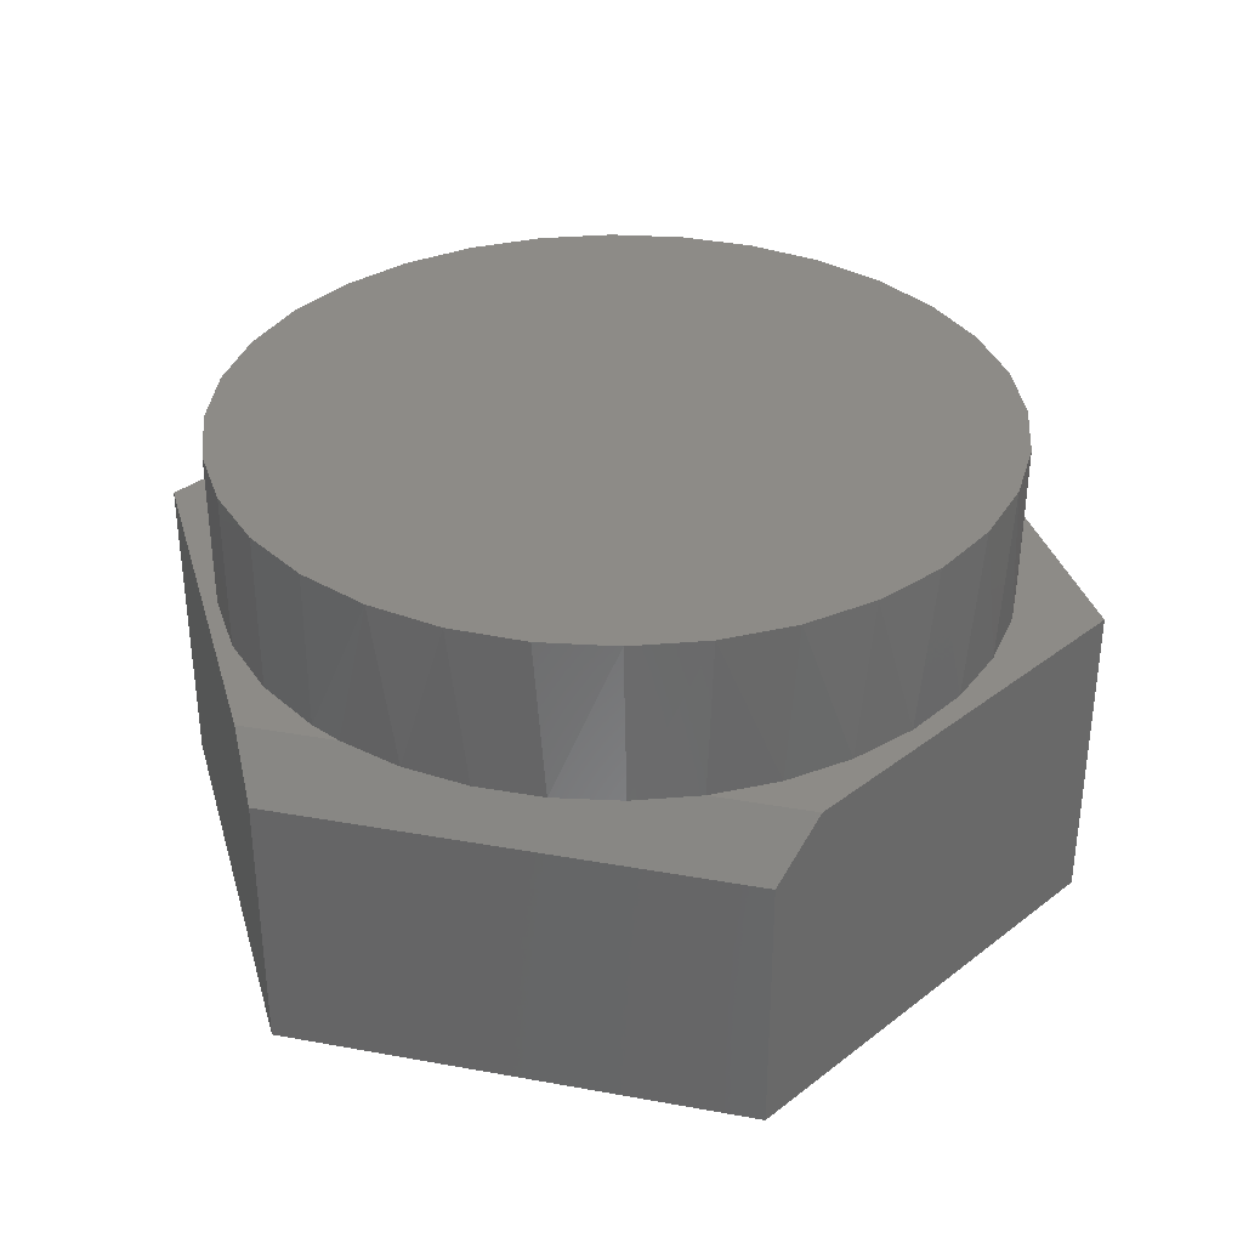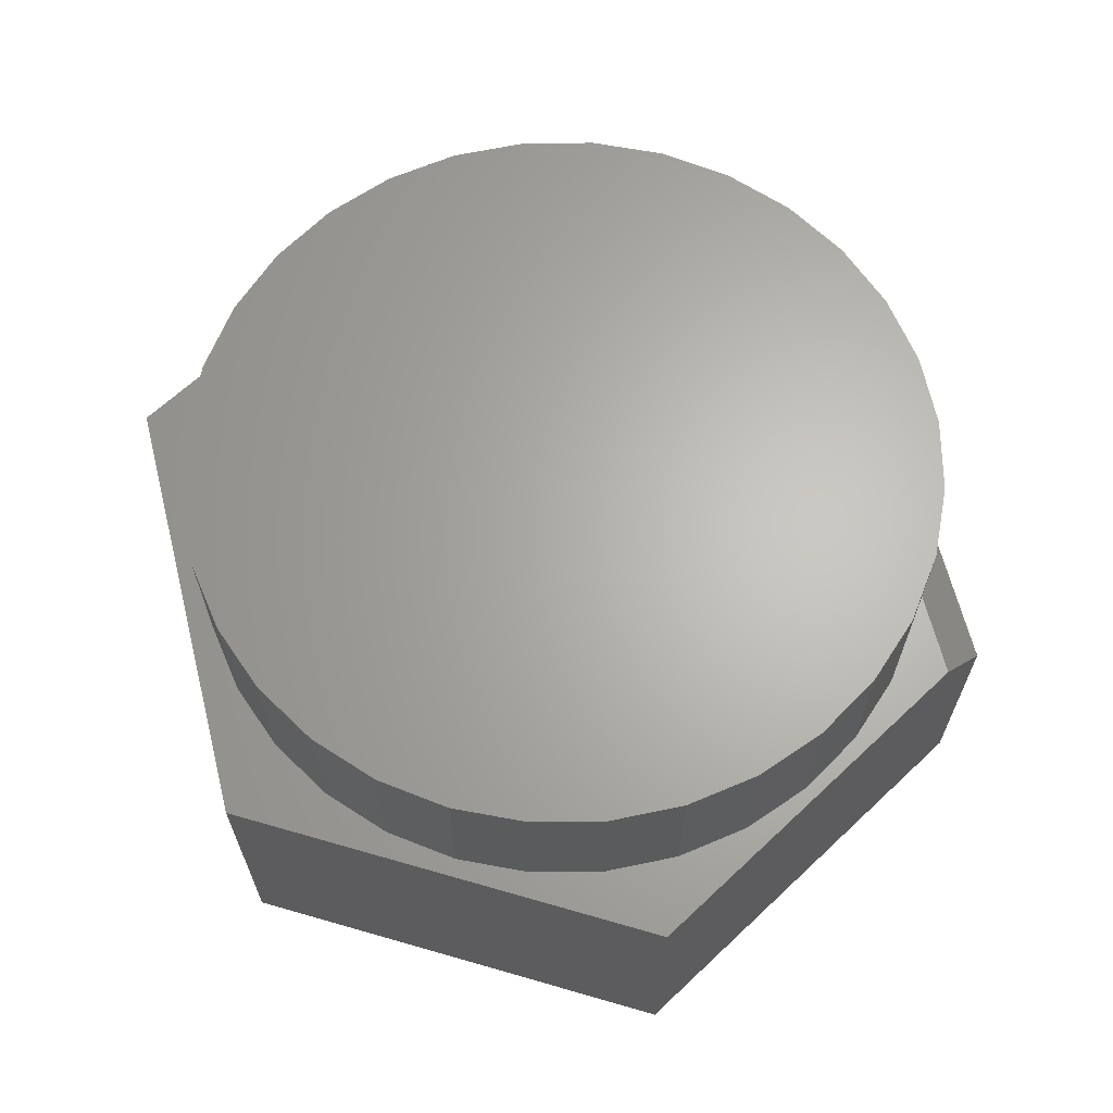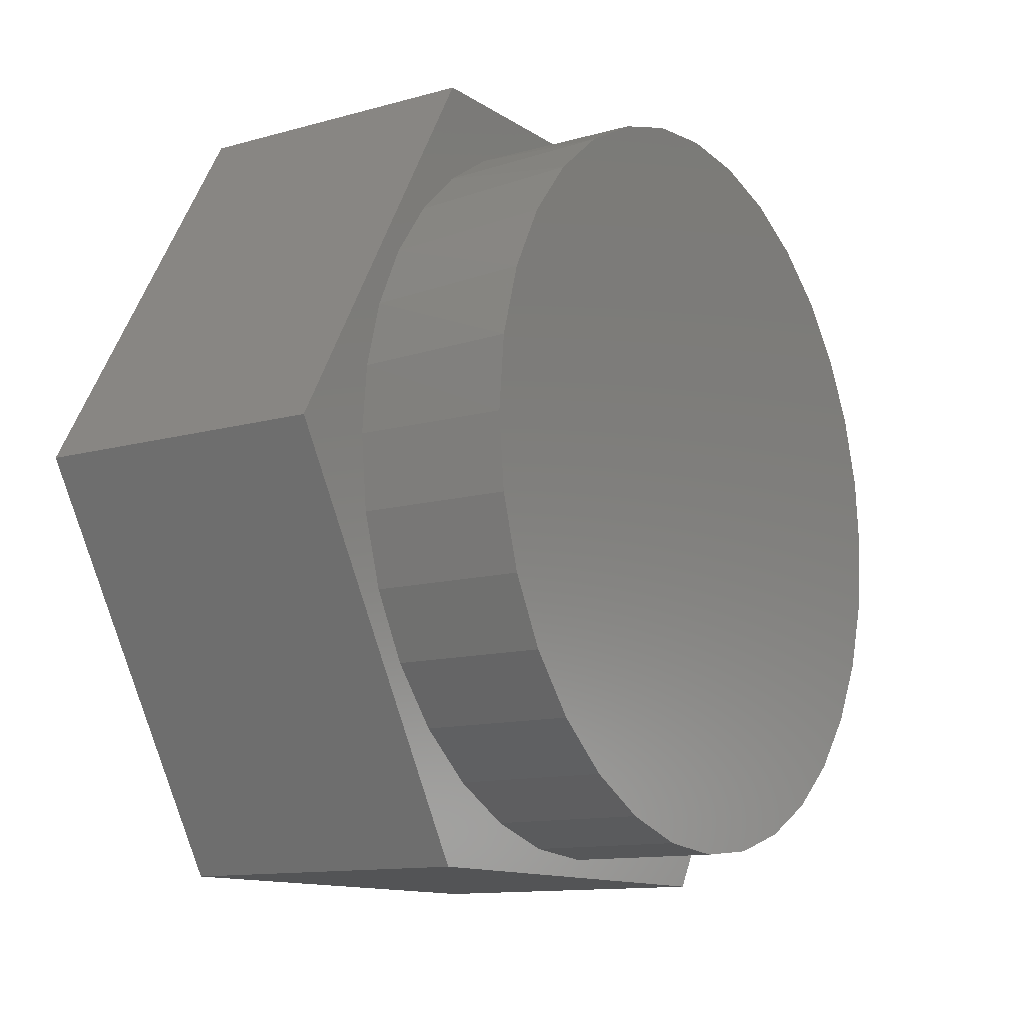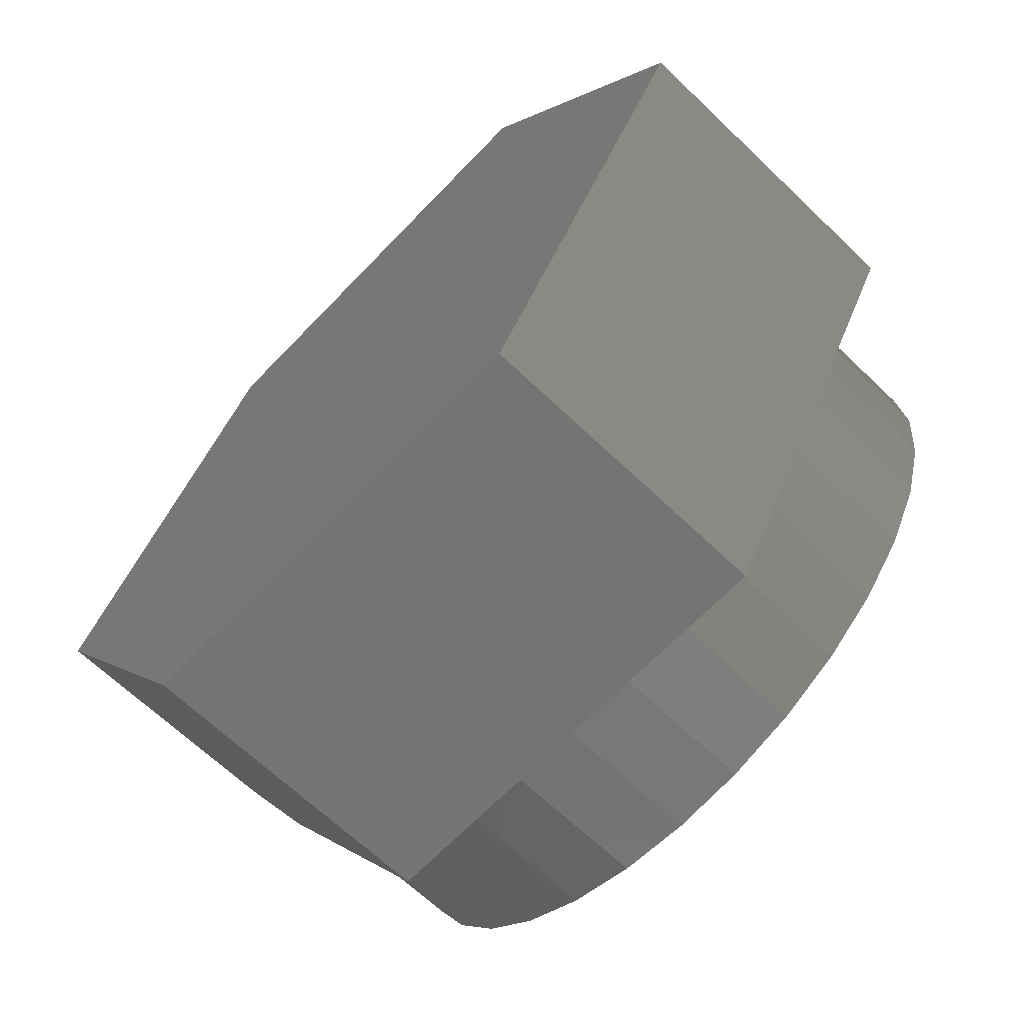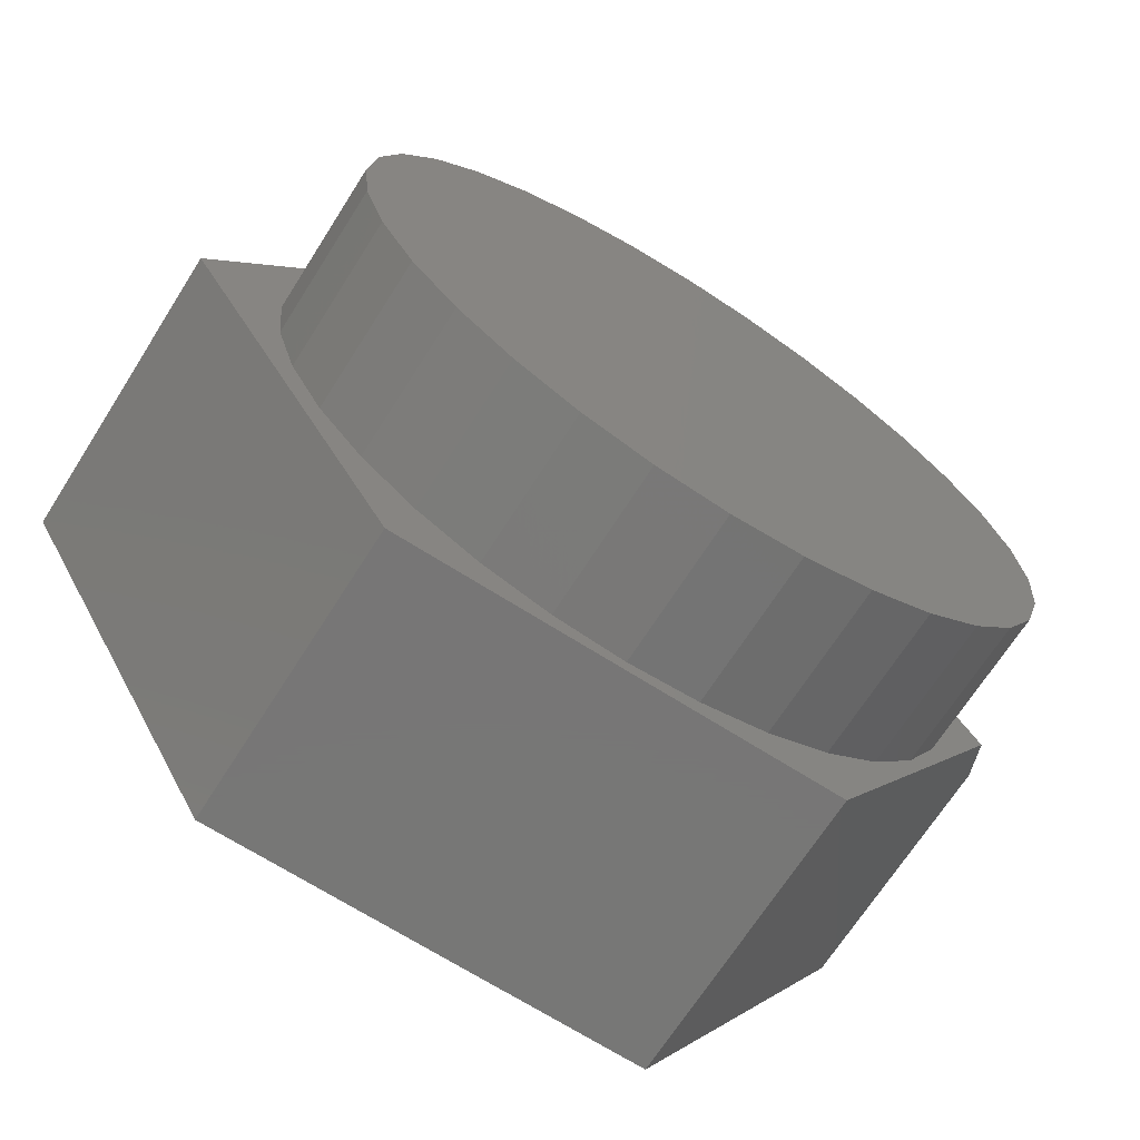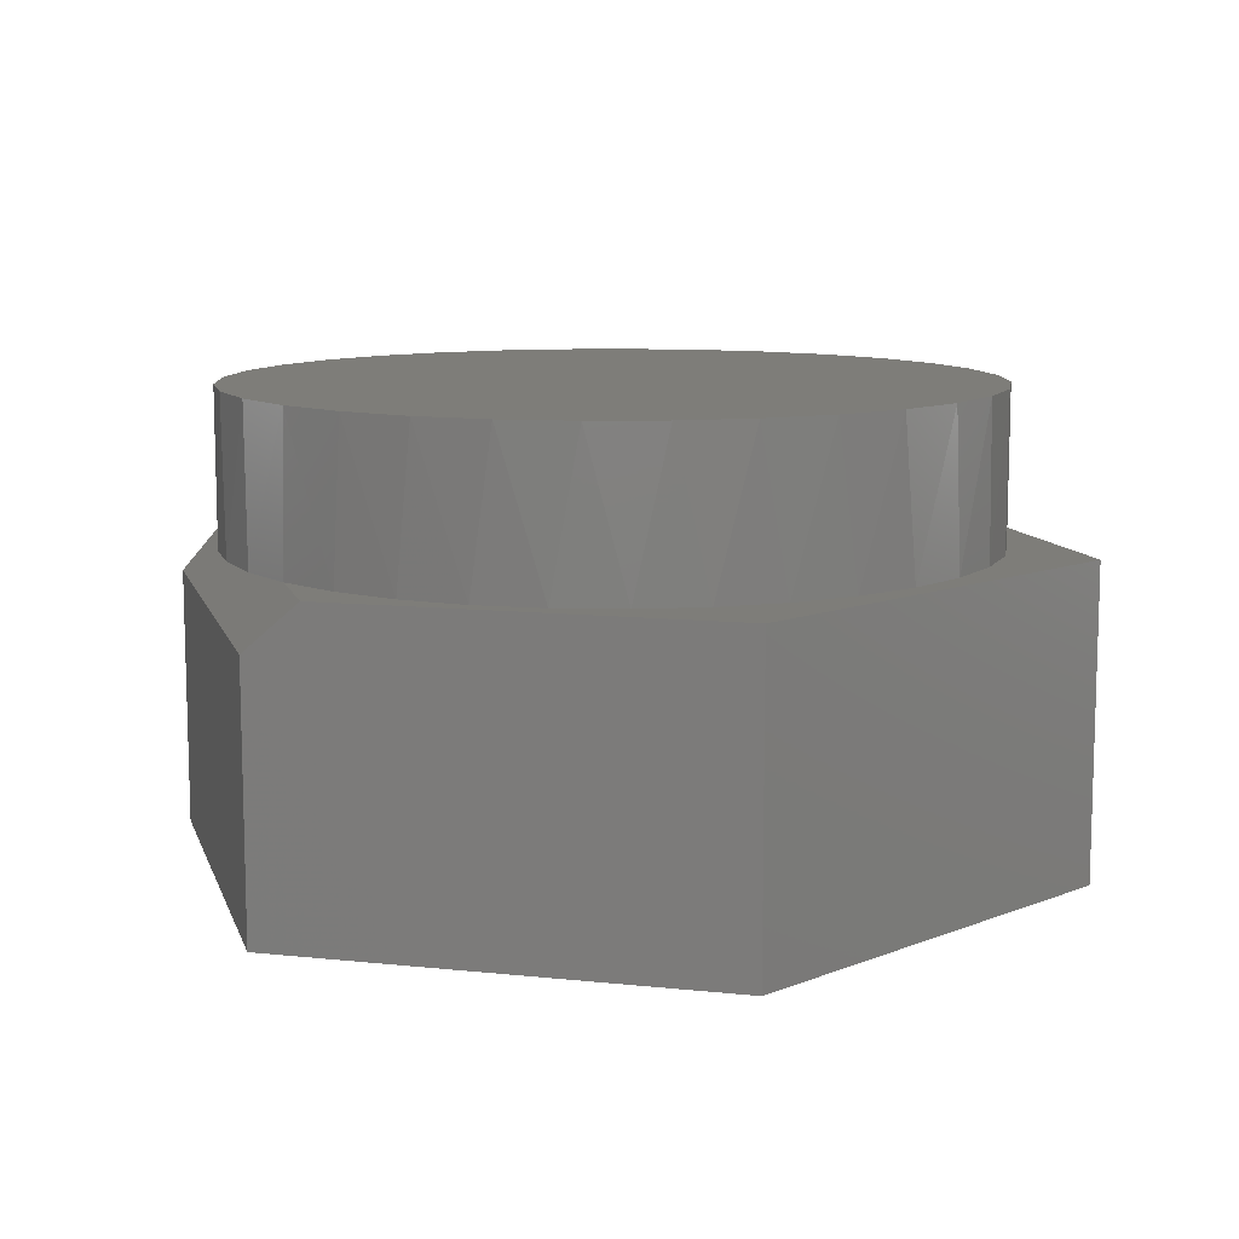
<metadata>
{"format":"stl","ext":"stl","renderer":"f3d","projection":"perspective","resolution":1024,"background":"white","views":[{"elev":33.9,"azim":134.1,"up":"+Z"},{"elev":65.1,"azim":16.2,"up":"+Z"},{"elev":-12.1,"azim":-56.4,"up":"+Y"},{"elev":-66.3,"azim":-133.8,"up":"+Y"},{"elev":-69.1,"azim":-32.5,"up":"+Y"},{"elev":10.4,"azim":-165.0,"up":"+Z"}]}
</metadata>
<code>
# stl→obj: 174 verts, 340 faces
v 0.4328 0.4332 0.5
v 0.4812 0.2779 0.5
v 0.3506 0.501 0.5
v 0.502 0.3519 0.5
v 0.5559 0.2599 0.5
v 0.5928 0.1598 0.5
v 0.6117 0.05484 0.5
v 0.2365 0.4771 0.5
v 0.5351 -0.03289 0.5
v 0.5361 3.408e-16 0.5
v 0.5269 0.09843 0.5
v 0.4995 0.1934 0.5
v 0.455 0.2817 0.5
v 0.3948 0.3602 0.5
v 0.3212 0.4261 0.5
v 0.5259 -0.1034 0.6719
v 0.5259 0.1034 0.6719
v 0.5361 0 0.6719
v -0.5234 -1.704e-16 0.6719
v -0.5133 0.1034 0.6719
v -0.5133 -0.1034 0.6719
v -0.4831 0.2027 0.6719
v -0.4831 -0.2027 0.6719
v -0.4342 0.2943 0.6719
v -0.4342 -0.2943 0.6719
v -0.3683 0.3746 0.6719
v -0.3683 -0.3746 0.6719
v -0.288 0.4405 0.6719
v -0.288 -0.4405 0.6719
v -0.1964 0.4894 0.6719
v -0.1964 -0.4894 0.6719
v -0.09702 0.5196 0.6719
v -0.09702 -0.5196 0.6719
v 0.006332 0.5298 0.6719
v 0.006332 -0.5298 0.6719
v 0.1097 0.5196 0.6719
v 0.1097 -0.5196 0.6719
v 0.2091 0.4894 0.6719
v 0.2091 -0.4894 0.6719
v 0.3007 0.4405 0.6719
v 0.3007 -0.4405 0.6719
v 0.3809 0.3746 0.6719
v 0.3809 -0.3746 0.6719
v 0.4468 0.2943 0.6719
v 0.4468 -0.2943 0.6719
v 0.4958 0.2027 0.6719
v 0.4958 -0.2027 0.6719
v -0.4878 0.1911 0.4219
v -0.4443 0.2786 0.4219
v -0.3855 0.3565 0.4219
v -0.3134 0.4224 0.4219
v -0.2305 0.4739 0.4219
v -0.1395 0.5093 0.4219
v -0.04357 0.5274 0.4219
v 0.05407 0.5276 0.4219
v 0.1501 0.5099 0.4219
v 0.3244 0.4237 0.4219
v 0.331 0.4186 0.448
v 0.2908 0.4469 0.4684
v 0.3648 0.39 0.4333
v 0.3967 0.3581 0.4219
v 0.2412 0.4749 0.4219
v -0.5144 0.09722 0.4219
v -0.5234 -1.704e-16 0.4219
v 0.5259 -0.1034 0.4219
v 0.5361 -6.245e-17 0.4825
v 0.5361 -1.298e-16 0.4219
v 0.006332 -0.5298 0.4219
v 0.1097 -0.5196 0.4219
v 0.2091 -0.4894 0.4219
v 0.3007 -0.4405 0.4219
v 0.3809 -0.3746 0.4219
v 0.4468 -0.2943 0.4219
v 0.4958 -0.2027 0.4219
v -0.09702 -0.5196 0.4219
v -0.1964 -0.4894 0.4219
v -0.288 -0.4405 0.4219
v -0.3683 -0.3746 0.4219
v -0.4342 -0.2943 0.4219
v -0.4831 -0.2027 0.4219
v -0.5133 -0.1034 0.4219
v 0.5295 0.08358 0.4219
v 0.5215 0.1235 0.4327
v 0.5097 0.1651 0.4219
v 0.5297 0.08188 0.4466
v 0.5345 0.0406 0.4633
v 0.6251 -0.03203 0.4219
v 0.3166 -0.5591 0.4219
v -0.3244 -0.5591 0.4219
v -0.6517 -2.082e-17 0.4219
v 0.2791 0.5591 0.4219
v -0.3244 0.5591 0.4219
v -0.3244 0.5591 0.07812
v -0.6517 -1.11e-16 0.07812
v -0.3244 -0.5591 0.07812
v 0.3166 -0.5591 0.07812
v 0.6438 4.094e-16 0.3895
v 0.6438 1.11e-16 0.07812
v 0.3166 0.5591 0.3895
v 0.3166 0.5591 0.07812
v 0.6891 -0.07732 0.5
v 0.6142 0 0.5
v 0.6025 -0.1186 0.5
v 0.568 -0.2326 0.5
v 0.5118 -0.3377 0.5
v 0.3613 -0.6373 0.5
v -0.7422 0 0.5
v -0.3692 -0.6373 0.5
v -0.4991 -0.3377 0.5
v -0.5553 -0.2326 0.5
v -0.5899 -0.1186 0.5
v -0.6016 7.444e-17 0.5
v -0.5916 0.1095 0.5
v -0.5621 0.2154 0.5
v -0.5141 0.3142 0.5
v 0.2708 0.6373 0.5
v 0.04203 0.6068 0.5
v 0.1507 0.5905 0.5
v 0.2547 0.5548 0.5
v 0.4362 -0.4298 0.5
v 0.3441 -0.5054 0.5
v 0.239 -0.5616 0.5
v 0.1249 -0.5962 0.5
v 0.006332 -0.6079 0.5
v -0.3692 0.6373 0.5
v -0.449 0.4028 0.5
v -0.369 0.4782 0.5
v -0.2768 0.538 0.5
v -0.1753 0.5801 0.5
v -0.06783 0.6034 0.5
v -0.1123 -0.5962 0.5
v -0.2263 -0.5616 0.5
v -0.3314 -0.5054 0.5
v -0.4235 -0.4298 0.5
v 0.7344 0 0.4219
v 0.3613 0.6373 0.4219
v 0.6142 0 0.75
v 0.6025 -0.1186 0.75
v 0.568 -0.2326 0.75
v 0.5118 -0.3377 0.75
v 0.4362 -0.4298 0.75
v 0.3441 -0.5054 0.75
v 0.239 -0.5616 0.75
v 0.1249 -0.5962 0.75
v 0.006332 -0.6079 0.75
v -0.1123 -0.5962 0.75
v -0.2263 -0.5616 0.75
v -0.3314 -0.5054 0.75
v -0.4235 -0.4298 0.75
v -0.4991 -0.3377 0.75
v -0.5553 -0.2326 0.75
v -0.5899 -0.1186 0.75
v -0.6016 7.444e-17 0.75
v -0.5899 0.1186 0.75
v -0.5553 0.2326 0.75
v -0.4991 0.3377 0.75
v -0.4235 0.4298 0.75
v -0.3314 0.5054 0.75
v -0.2263 0.5616 0.75
v -0.1123 0.5962 0.75
v 0.006332 0.6079 0.75
v 0.1249 0.5962 0.75
v 0.239 0.5616 0.75
v 0.3441 0.5054 0.75
v 0.4362 0.4298 0.75
v 0.5118 0.3377 0.75
v 0.568 0.2326 0.75
v 0.6025 0.1186 0.75
v -0.3692 0.6373 0
v 0.3613 0.6373 0
v 0.7344 0 0
v 0.3613 -0.6373 0
v -0.7422 0 0
v -0.3692 -0.6373 0
f 1 2 3
f 2 1 4
f 5 2 4
f 2 5 6
f 2 6 7
f 8 9 10
f 8 10 11
f 8 11 12
f 8 12 13
f 8 13 14
f 8 14 15
f 16 17 18
f 19 20 21
f 21 20 22
f 21 22 23
f 23 22 24
f 23 24 25
f 25 24 26
f 25 26 27
f 27 26 28
f 27 28 29
f 29 28 30
f 29 30 31
f 31 30 32
f 31 32 33
f 33 32 34
f 33 34 35
f 35 34 36
f 35 36 37
f 37 36 38
f 37 38 39
f 39 38 40
f 39 40 41
f 41 40 42
f 41 42 43
f 43 42 44
f 43 44 45
f 45 44 46
f 45 46 47
f 47 46 17
f 47 17 16
f 48 22 20
f 22 48 49
f 49 24 22
f 24 49 50
f 50 26 24
f 26 50 51
f 51 28 26
f 28 51 52
f 52 30 28
f 30 52 53
f 53 32 30
f 32 53 54
f 54 34 32
f 55 34 54
f 36 34 55
f 56 36 55
f 38 36 56
f 42 40 15
f 14 42 15
f 44 42 14
f 13 44 14
f 46 44 13
f 12 46 13
f 17 46 12
f 57 58 59
f 60 58 57
f 60 57 61
f 8 15 40
f 8 40 38
f 8 38 56
f 8 56 62
f 8 62 57
f 8 57 59
f 48 20 63
f 63 20 19
f 63 19 64
f 12 11 17
f 17 11 10
f 17 10 18
f 16 9 65
f 65 9 66
f 65 66 67
f 16 18 9
f 9 18 10
f 68 37 69
f 69 37 39
f 69 39 70
f 70 39 41
f 70 41 71
f 71 41 43
f 71 43 72
f 72 43 45
f 72 45 73
f 73 45 47
f 73 47 74
f 74 47 16
f 74 16 65
f 37 68 35
f 35 68 75
f 35 75 33
f 33 75 76
f 33 76 31
f 31 76 77
f 31 77 29
f 29 77 78
f 29 78 27
f 27 78 79
f 27 79 25
f 25 79 80
f 25 80 23
f 23 80 81
f 23 81 21
f 21 81 64
f 21 64 19
f 82 83 84
f 82 85 83
f 66 86 67
f 67 86 85
f 67 85 82
f 87 88 73
f 87 73 74
f 87 74 65
f 87 65 67
f 87 67 82
f 87 82 84
f 88 89 68
f 88 68 69
f 88 69 70
f 88 70 71
f 88 71 72
f 88 72 73
f 89 90 79
f 89 79 78
f 89 78 77
f 89 77 76
f 89 76 75
f 89 75 68
f 91 61 57
f 91 57 62
f 91 62 56
f 91 56 55
f 91 55 54
f 91 54 92
f 90 49 48
f 90 48 63
f 90 63 64
f 90 64 81
f 90 81 80
f 90 80 79
f 92 54 53
f 92 53 52
f 92 52 51
f 92 51 50
f 92 50 49
f 92 49 90
f 92 90 93
f 93 90 94
f 90 89 94
f 94 89 95
f 89 88 95
f 95 88 96
f 97 98 87
f 87 98 96
f 87 96 88
f 84 8 59
f 84 59 58
f 84 58 60
f 84 60 61
f 84 61 97
f 84 97 87
f 8 84 83
f 8 83 85
f 8 85 86
f 8 86 66
f 8 66 9
f 61 91 97
f 97 91 99
f 99 91 100
f 100 91 92
f 100 92 93
f 95 93 94
f 93 95 100
f 100 95 96
f 100 96 98
f 97 99 98
f 98 99 100
f 101 7 102
f 101 102 103
f 101 103 104
f 101 104 105
f 101 105 106
f 107 108 109
f 107 109 110
f 107 110 111
f 107 111 112
f 107 112 113
f 107 113 114
f 107 114 115
f 116 117 118
f 116 118 119
f 116 119 3
f 106 105 120
f 106 120 121
f 106 121 122
f 106 122 123
f 106 123 124
f 106 124 108
f 125 107 115
f 125 115 126
f 125 126 127
f 125 127 128
f 125 128 129
f 125 129 130
f 125 130 117
f 125 117 116
f 108 124 131
f 108 131 132
f 108 132 133
f 108 133 134
f 108 134 109
f 7 135 2
f 7 101 135
f 136 116 135
f 135 116 3
f 135 3 2
f 102 137 103
f 103 137 138
f 103 138 104
f 104 138 139
f 104 139 105
f 105 139 140
f 105 140 120
f 120 140 141
f 120 141 121
f 121 141 142
f 121 142 122
f 122 142 143
f 122 143 123
f 123 143 144
f 123 144 124
f 124 144 145
f 124 145 131
f 131 145 146
f 131 146 132
f 132 146 147
f 132 147 133
f 133 147 148
f 133 148 134
f 134 148 149
f 134 149 109
f 109 149 150
f 109 150 110
f 110 150 151
f 110 151 111
f 111 151 152
f 111 152 112
f 112 152 153
f 154 155 114
f 115 114 155
f 155 156 115
f 126 115 156
f 156 157 126
f 127 126 157
f 157 158 127
f 128 127 158
f 158 159 128
f 128 159 129
f 129 159 160
f 129 160 130
f 130 160 161
f 130 161 117
f 117 161 162
f 117 162 118
f 118 162 163
f 118 163 119
f 119 163 164
f 4 1 165
f 165 166 4
f 5 4 166
f 166 167 5
f 6 5 167
f 167 168 6
f 112 153 113
f 113 153 154
f 113 154 114
f 165 1 164
f 164 1 3
f 164 3 119
f 137 102 168
f 168 102 7
f 168 7 6
f 160 162 161
f 162 160 163
f 163 160 159
f 163 159 164
f 164 159 158
f 164 158 165
f 165 158 157
f 165 157 166
f 166 157 156
f 166 156 167
f 167 156 155
f 167 155 168
f 168 155 154
f 168 154 137
f 137 154 153
f 137 153 138
f 138 153 152
f 138 152 139
f 139 152 151
f 139 151 140
f 140 151 150
f 140 150 141
f 141 150 149
f 141 149 142
f 142 149 148
f 142 148 143
f 143 148 147
f 143 147 144
f 144 147 146
f 144 146 145
f 169 125 170
f 170 125 116
f 170 116 136
f 135 171 136
f 136 171 170
f 106 172 101
f 101 172 171
f 101 171 135
f 170 171 169
f 169 171 173
f 171 172 173
f 173 172 174
f 125 169 107
f 107 169 173
f 108 174 106
f 106 174 172
f 107 173 108
f 108 173 174

</code>
